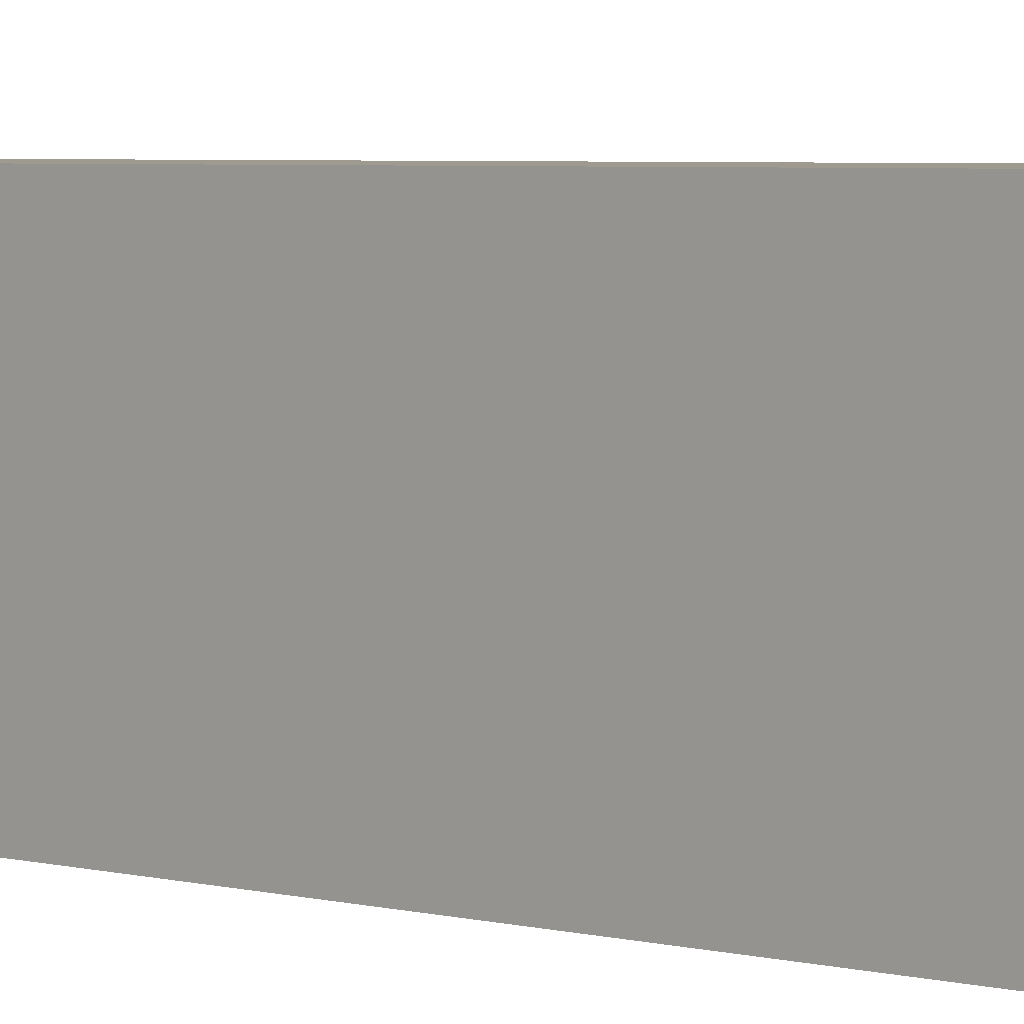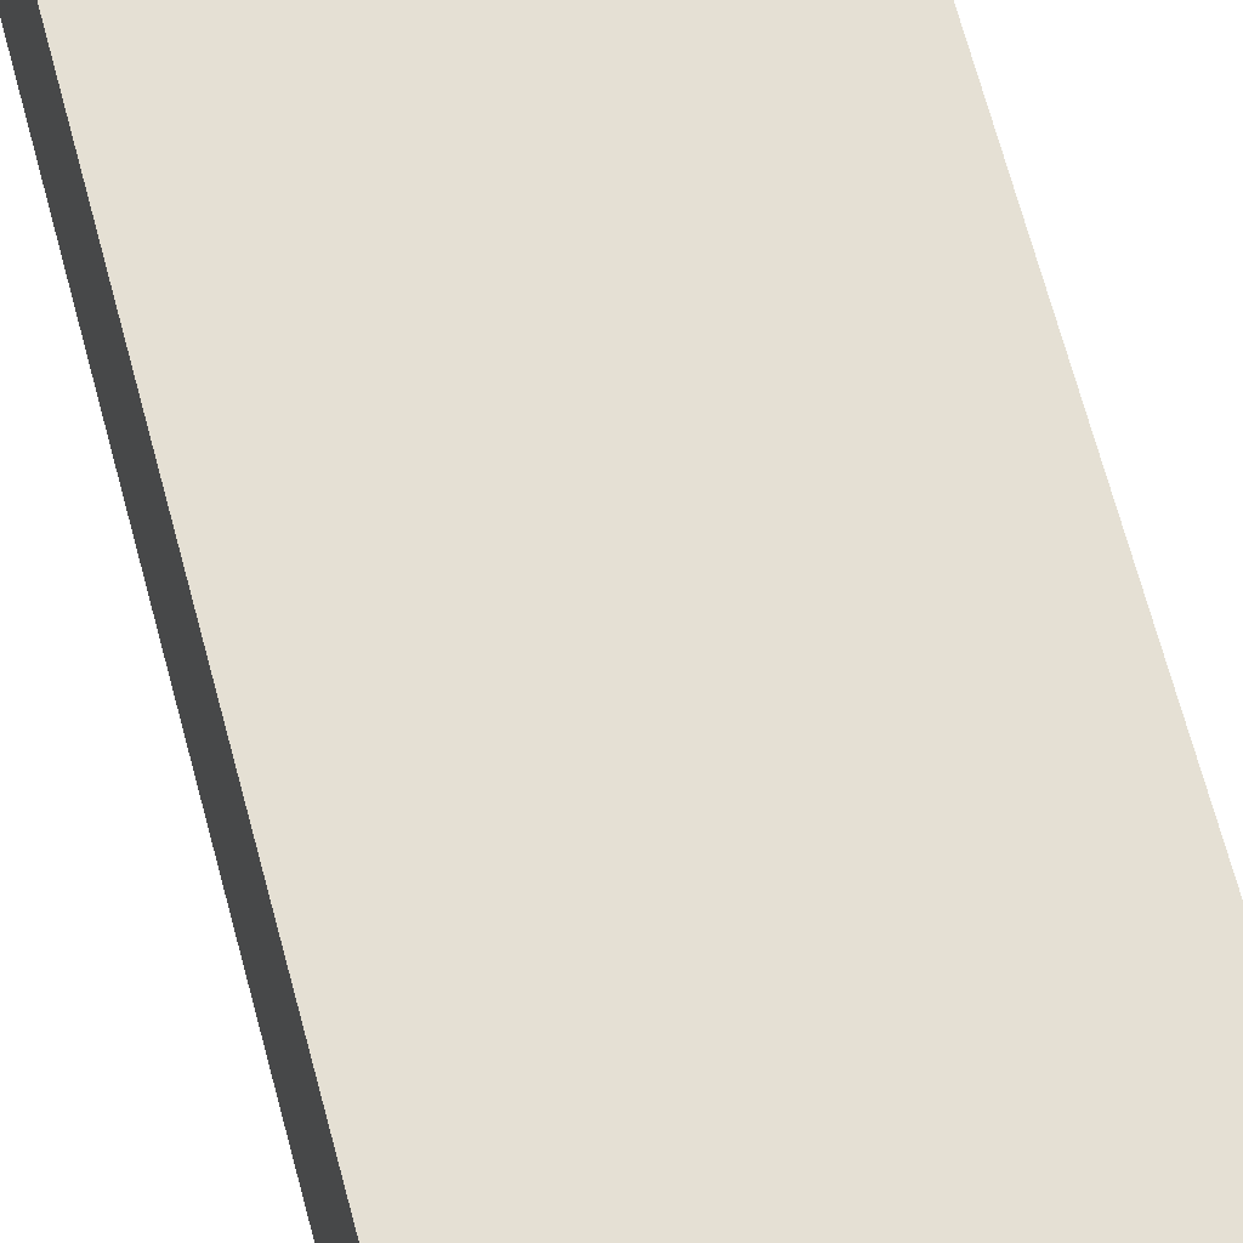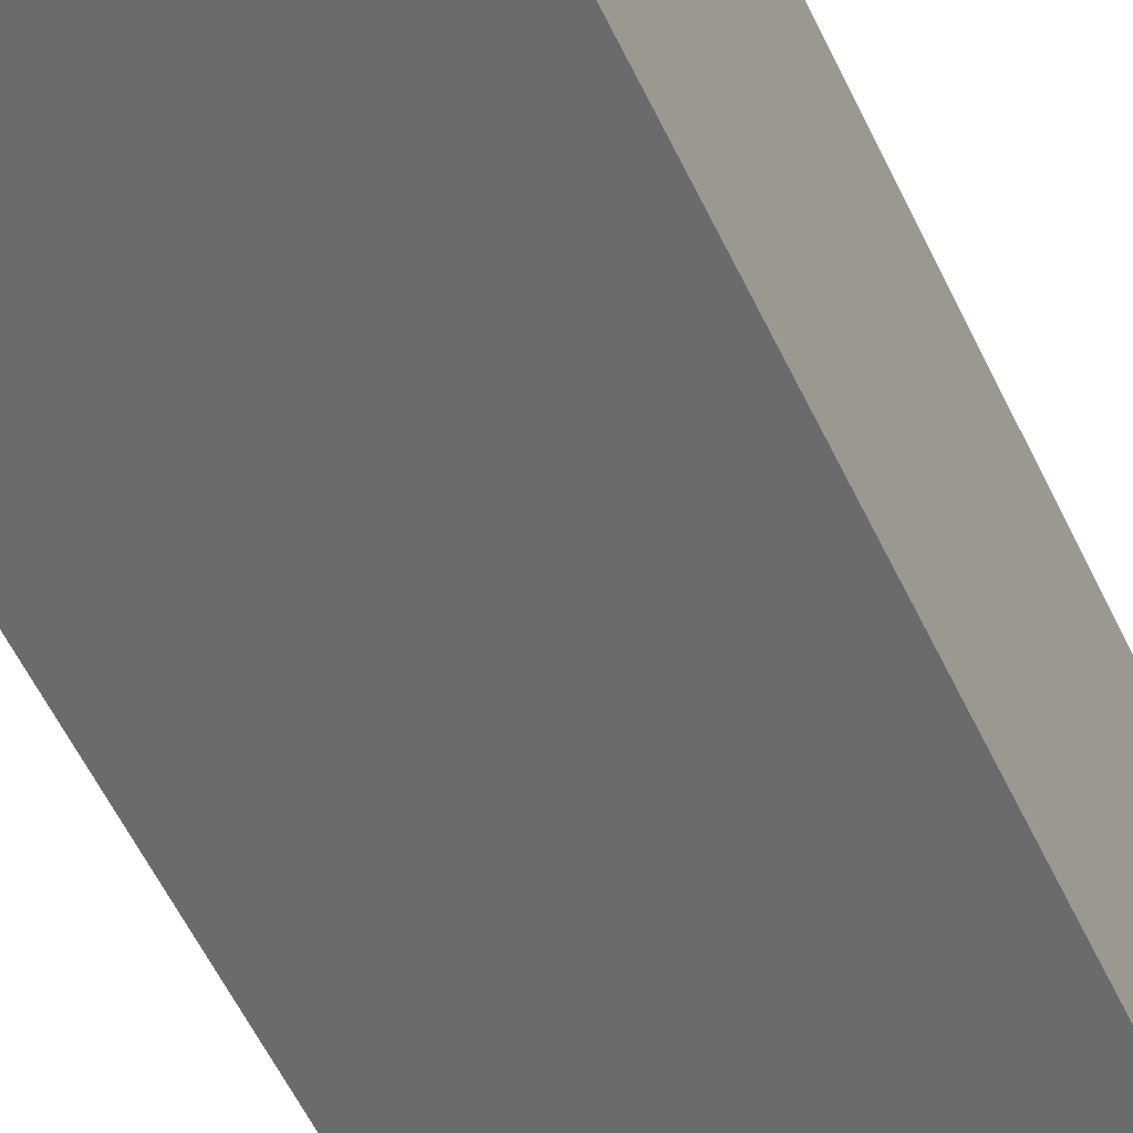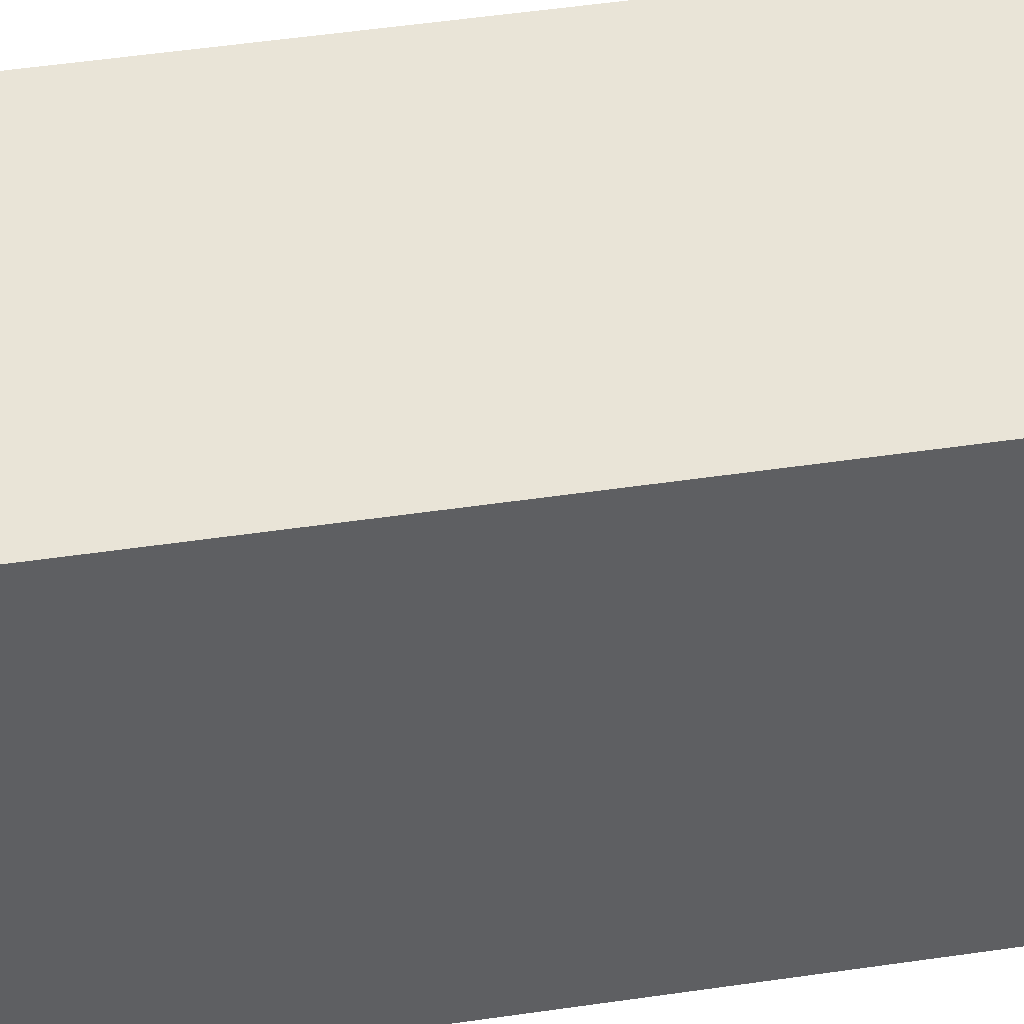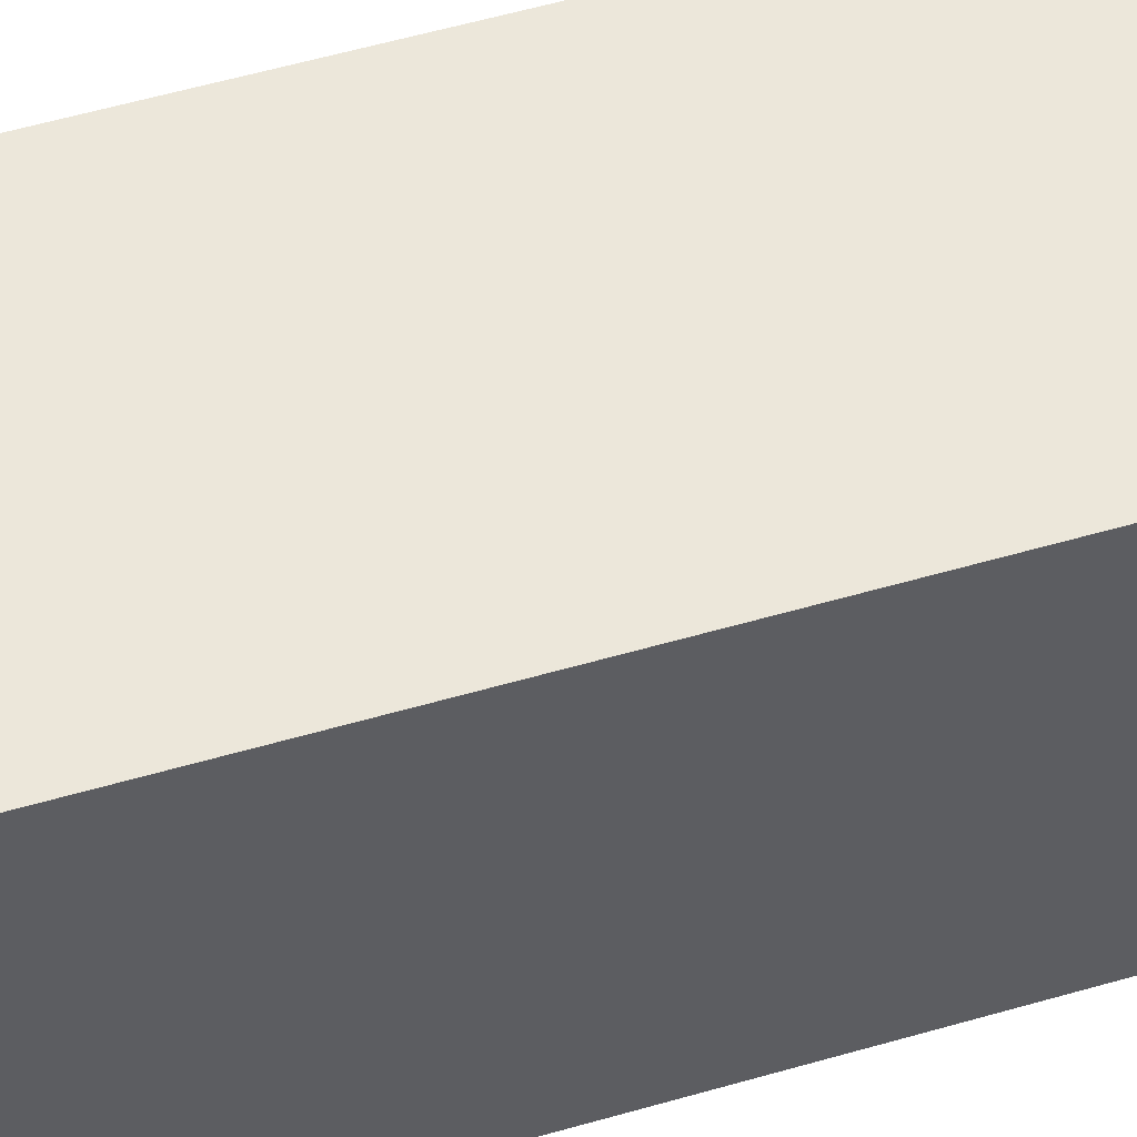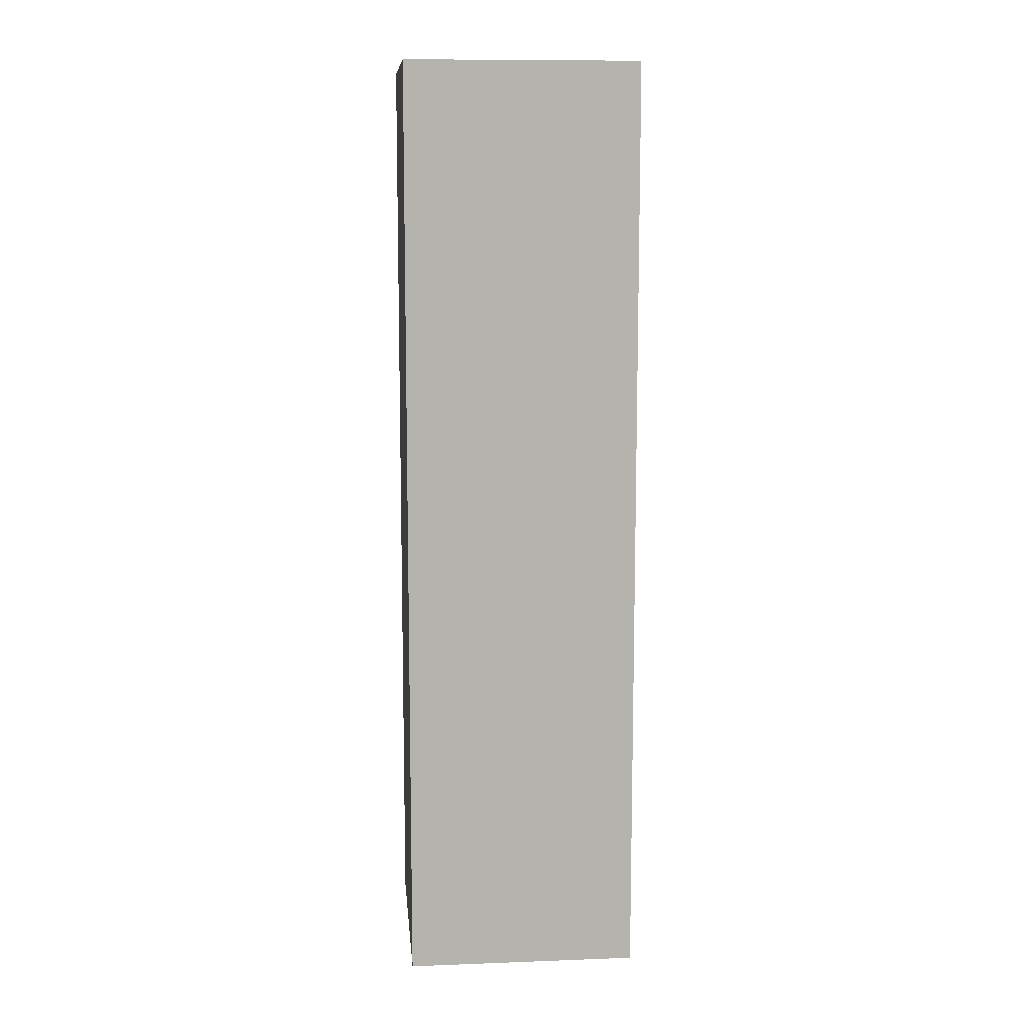
<metadata>
{"format":"obj","ext":"obj","renderer":"f3d","projection":"perspective","resolution":1024,"background":"white","views":[{"elev":3.7,"azim":134.1,"up":"+Z"},{"elev":65.3,"azim":165.4,"up":"+Z"},{"elev":-53.2,"azim":24.2,"up":"+Z"},{"elev":42.8,"azim":-100.3,"up":"+Z"},{"elev":52.2,"azim":72.3,"up":"+Z"},{"elev":10.4,"azim":174.7,"up":"+Y"}]}
</metadata>
<code>
o Cube
v 0.4958 -2.007 -0.4881
v -0.5022 -2.007 -0.4881
v 0.4958 -2.007 0.4881
v -0.5022 -2.007 0.4881
v 0.4958 1.995 -0.4881
v -0.5022 1.995 -0.4881
v 0.4958 1.995 0.4881
v -0.5022 1.995 0.4881
f 1 5 7 3
f 4 3 7 8
f 8 7 5 6
f 6 2 4 8
f 2 1 3 4
f 6 5 1 2

</code>
